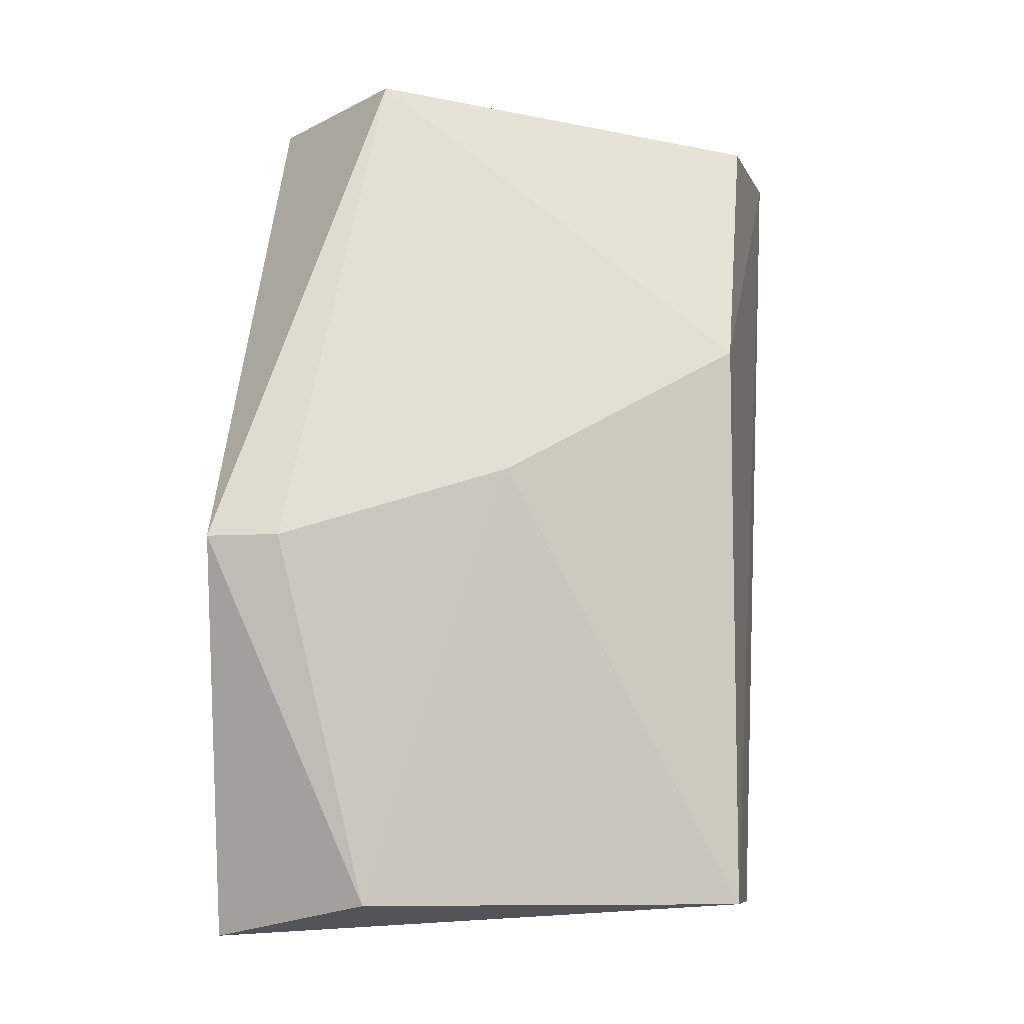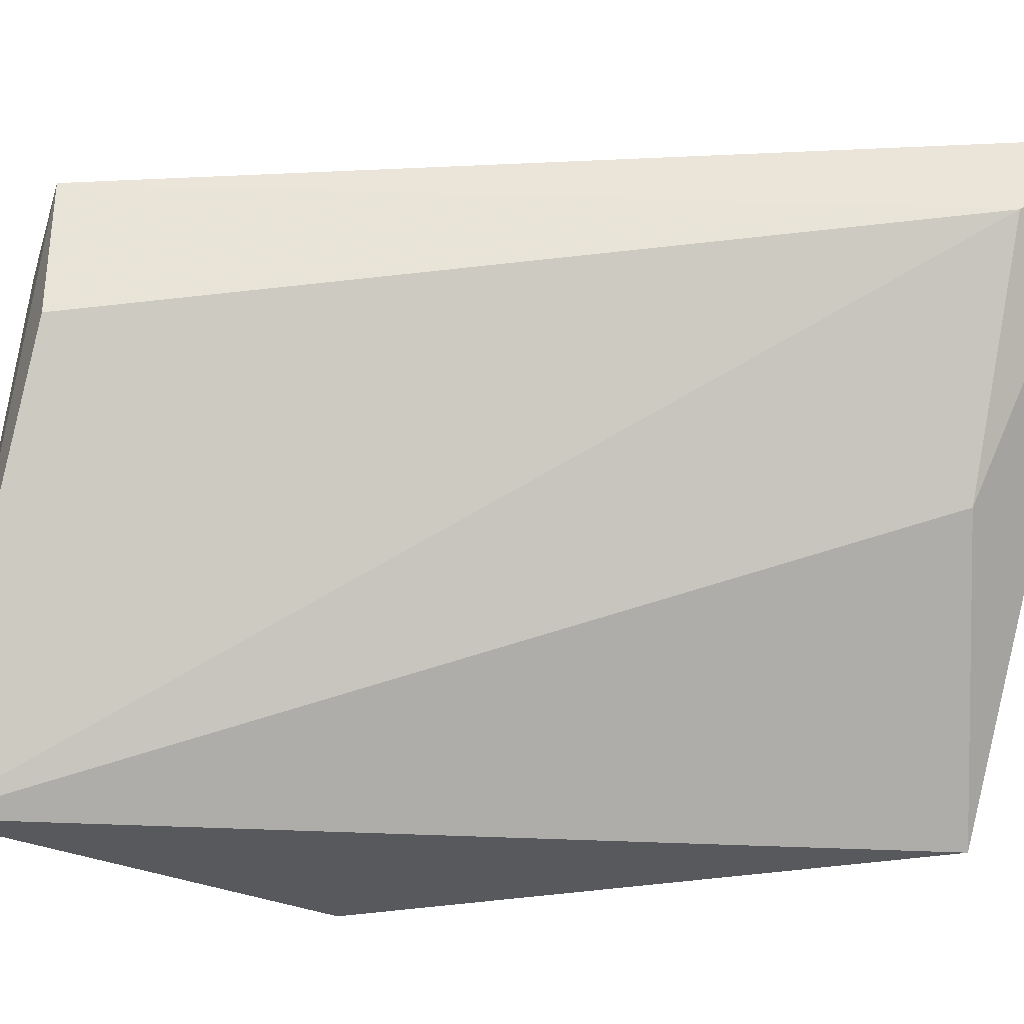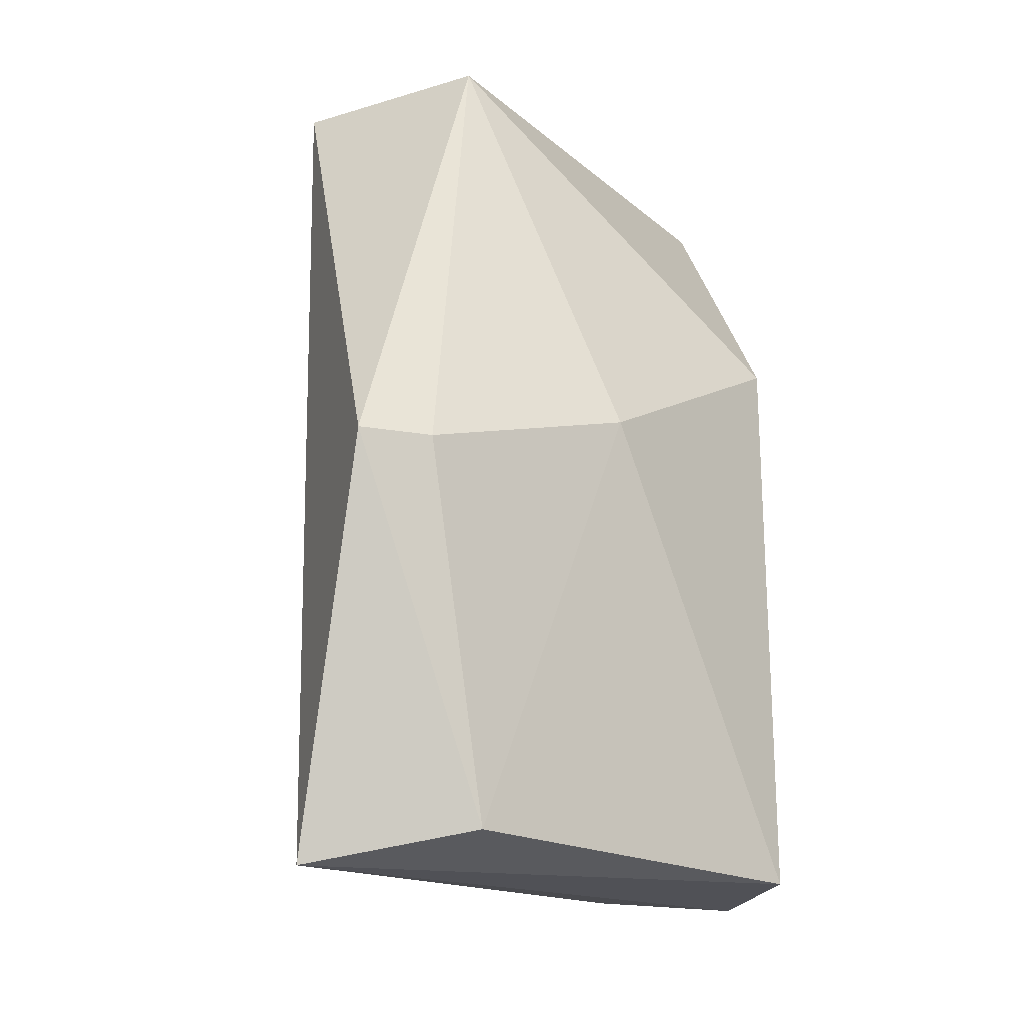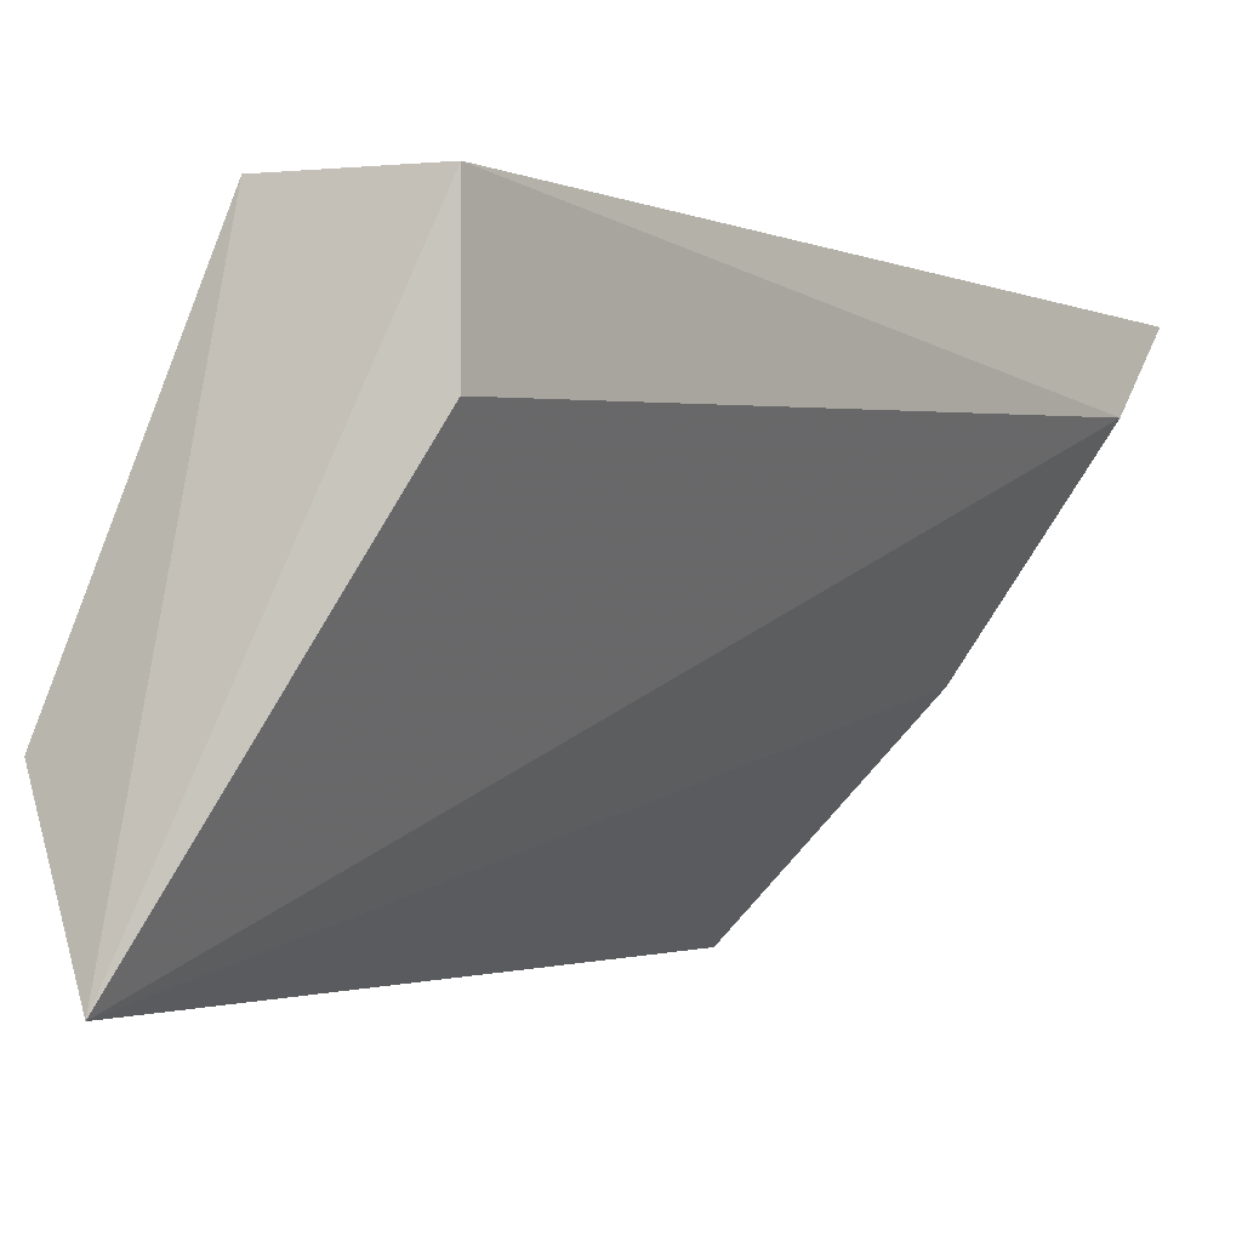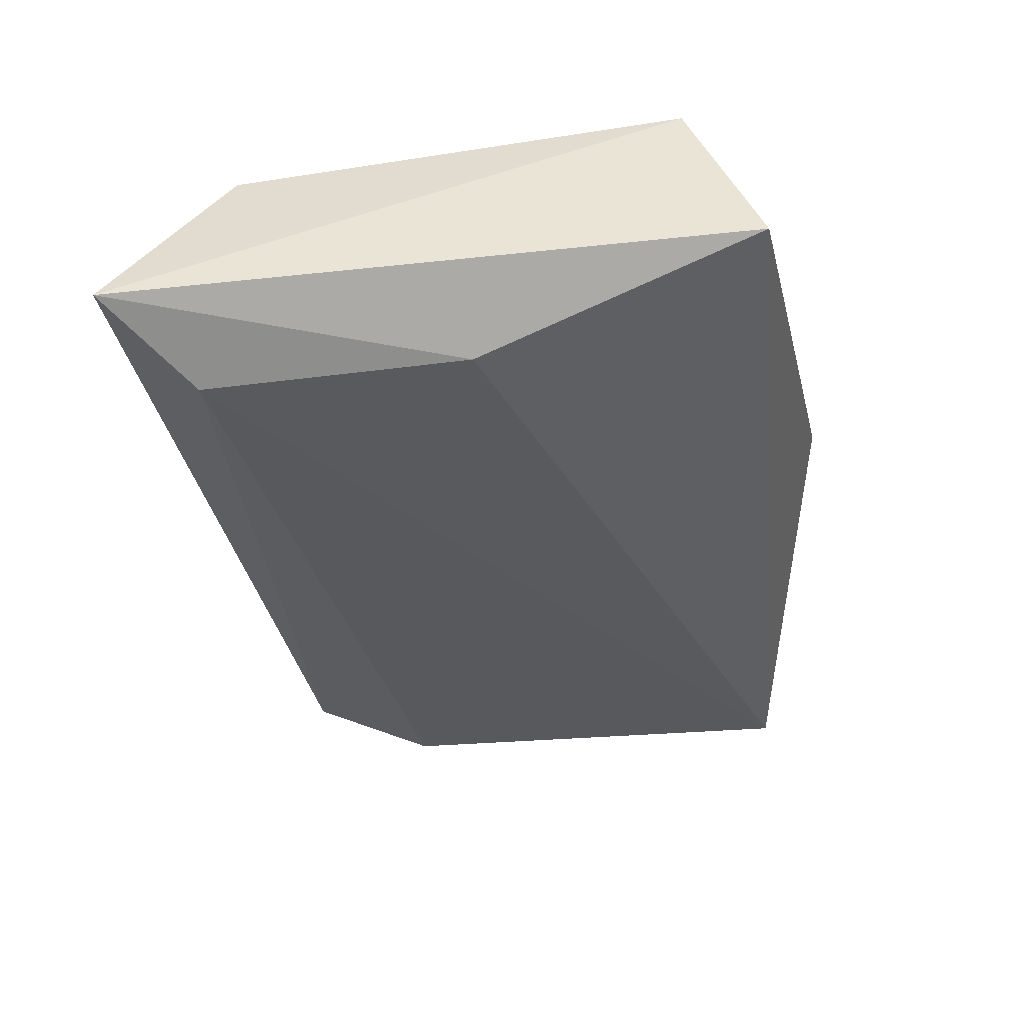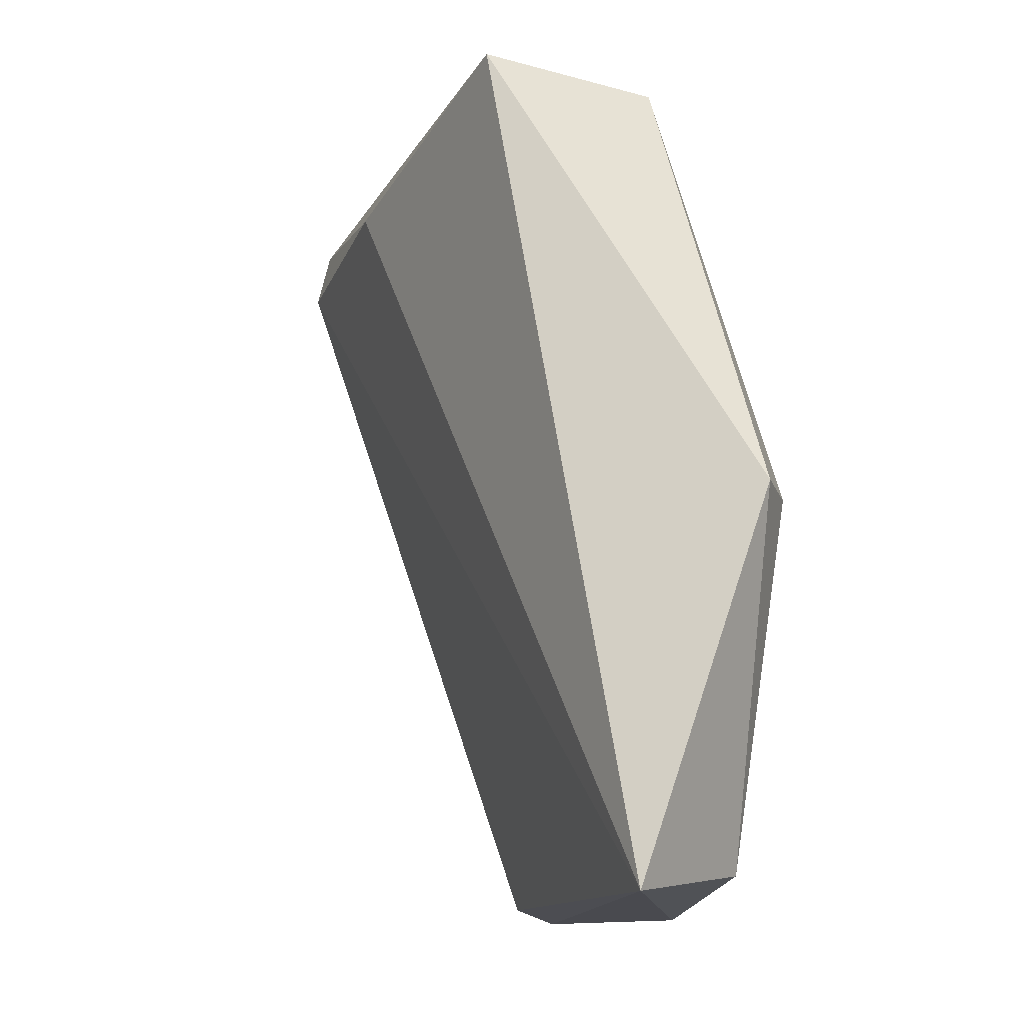
<metadata>
{"format":"obj","ext":"obj","renderer":"f3d","projection":"perspective","resolution":1024,"background":"white","views":[{"elev":-9.0,"azim":99.1,"up":"+Z"},{"elev":-33.1,"azim":-106.5,"up":"+Y"},{"elev":-21.8,"azim":73.4,"up":"+Z"},{"elev":-3.7,"azim":-163.5,"up":"+Y"},{"elev":43.7,"azim":-66.2,"up":"+Z"},{"elev":-17.0,"azim":16.5,"up":"+Z"}]}
</metadata>
<code>
v 0.02994 -0.004008 -0.03655
v 0.02118 0.000995 -0.0378
v 0.02493 0.002246 -0.03655
v 0.02619 -0.000256 -0.05156
v 0.02619 0.002246 -0.05156
v 0.03119 -0.001507 -0.04405
v 0.03119 -0.004008 -0.05156
v 0.02083 0.002518 -0.03608
v 0.02368 -0.002756 -0.0378
v 0.03017 -0.00683 -0.0521
v 0.02744 -0.006511 -0.03655
v 0.02869 0.002246 -0.04155
v 0.02869 0.002246 -0.05156
v 0.03244 -0.005258 -0.0453
v 0.03244 -0.006511 -0.0453
f 14 7 6
f 15 11 10
f 8 12 13
f 15 14 1
f 11 15 1
f 8 11 1
f 4 10 2
f 12 8 3
f 8 1 3
f 1 12 3
f 10 4 5
f 8 13 5
f 13 10 5
f 4 2 5
f 2 8 5
f 11 8 9
f 10 11 9
f 8 2 9
f 2 10 9
f 14 15 7
f 15 10 7
f 10 13 7
f 7 13 6
f 13 12 6
f 1 14 6
f 12 1 6

</code>
